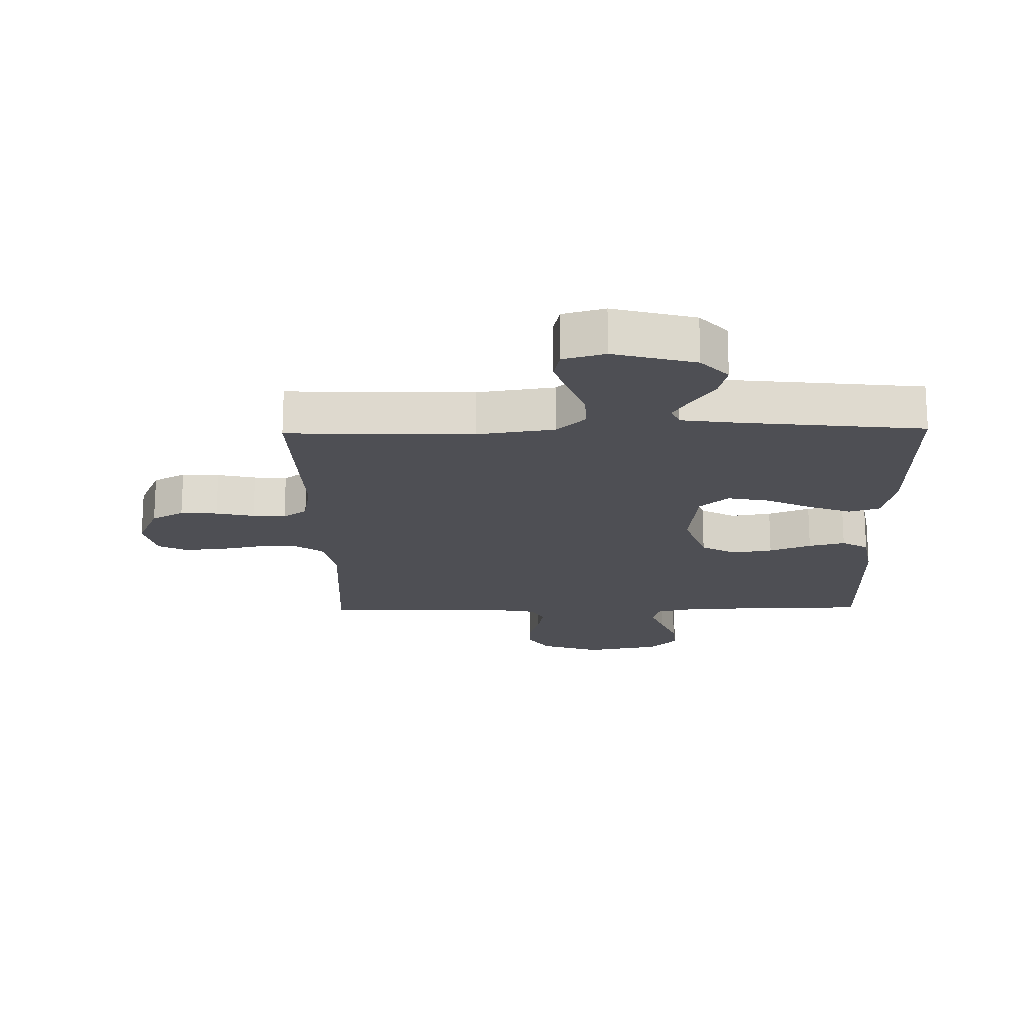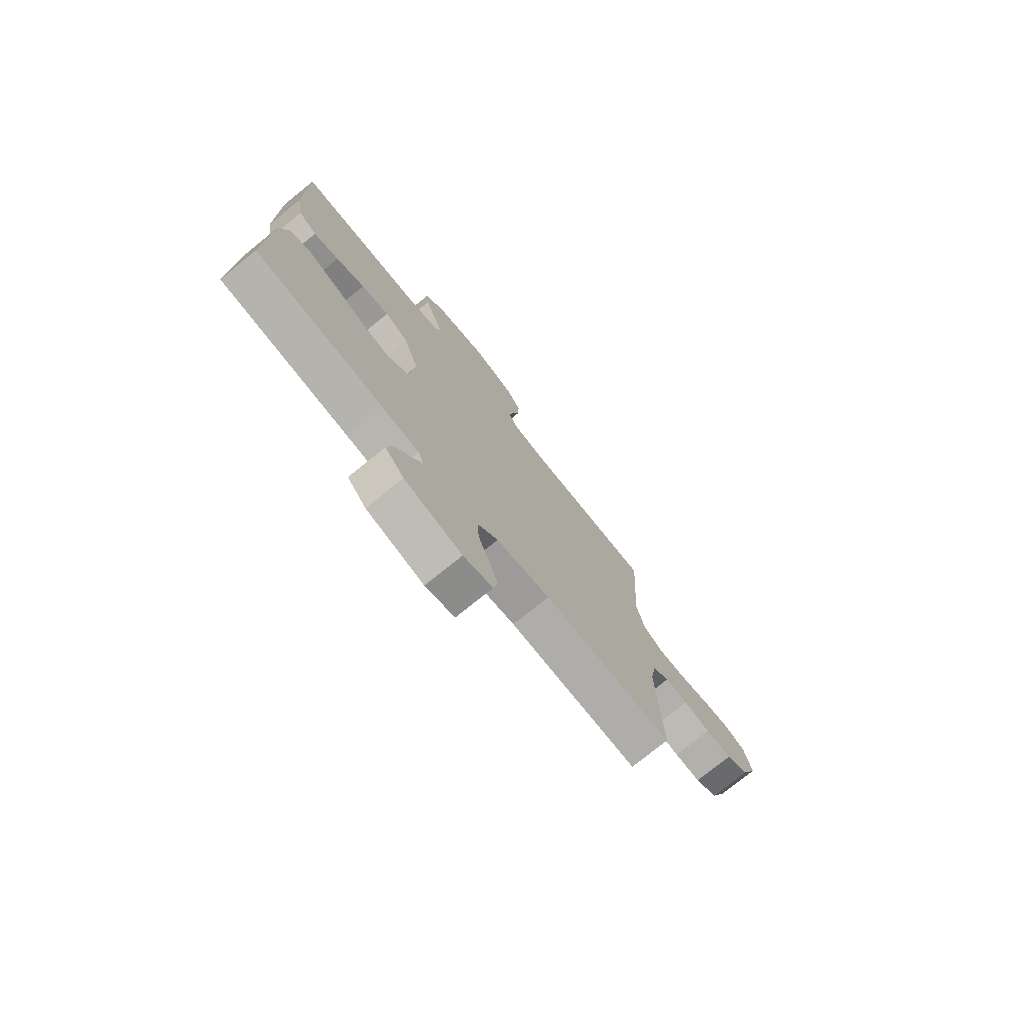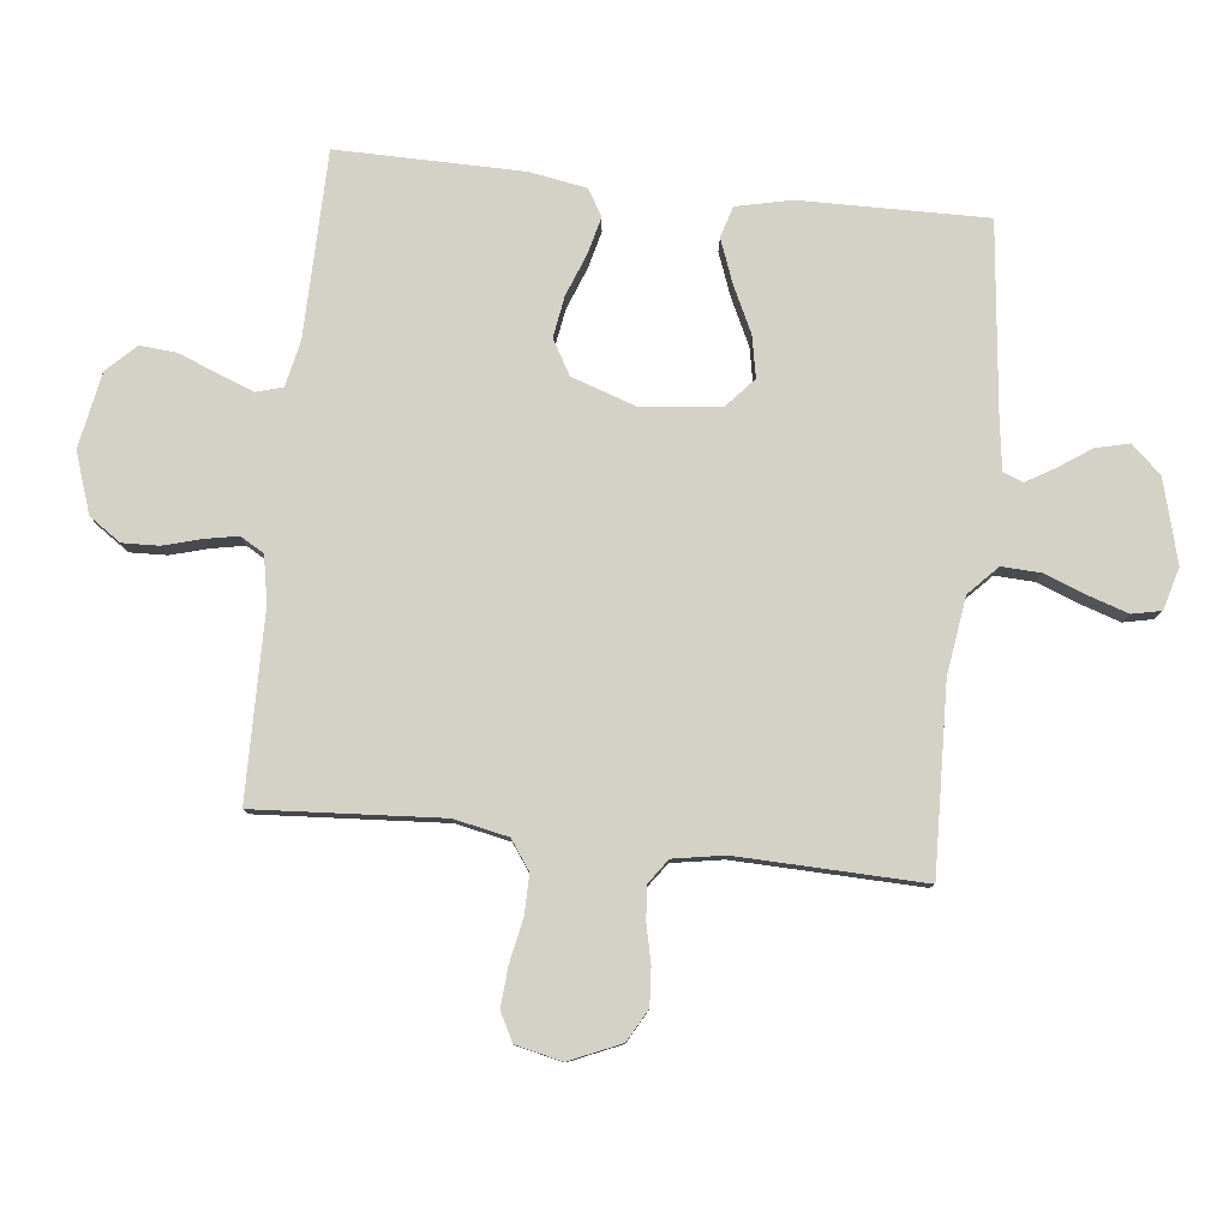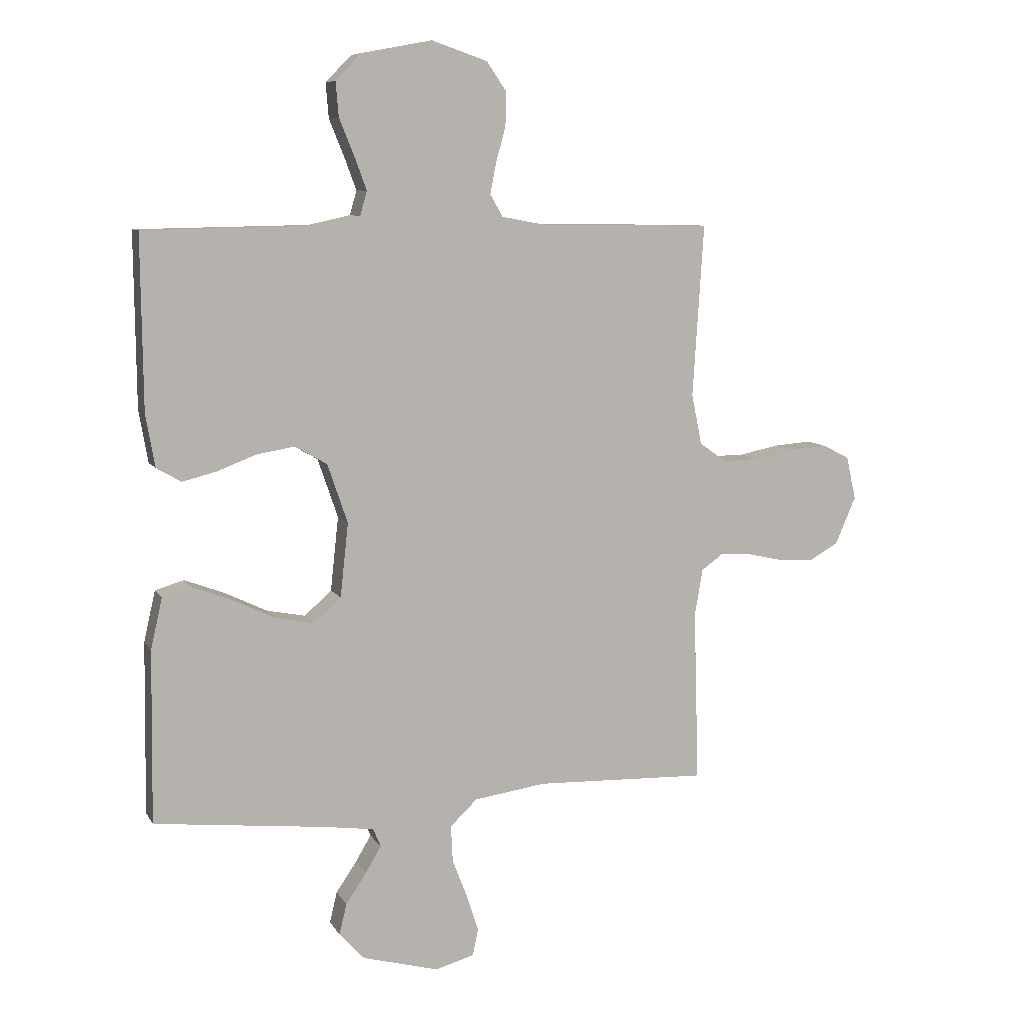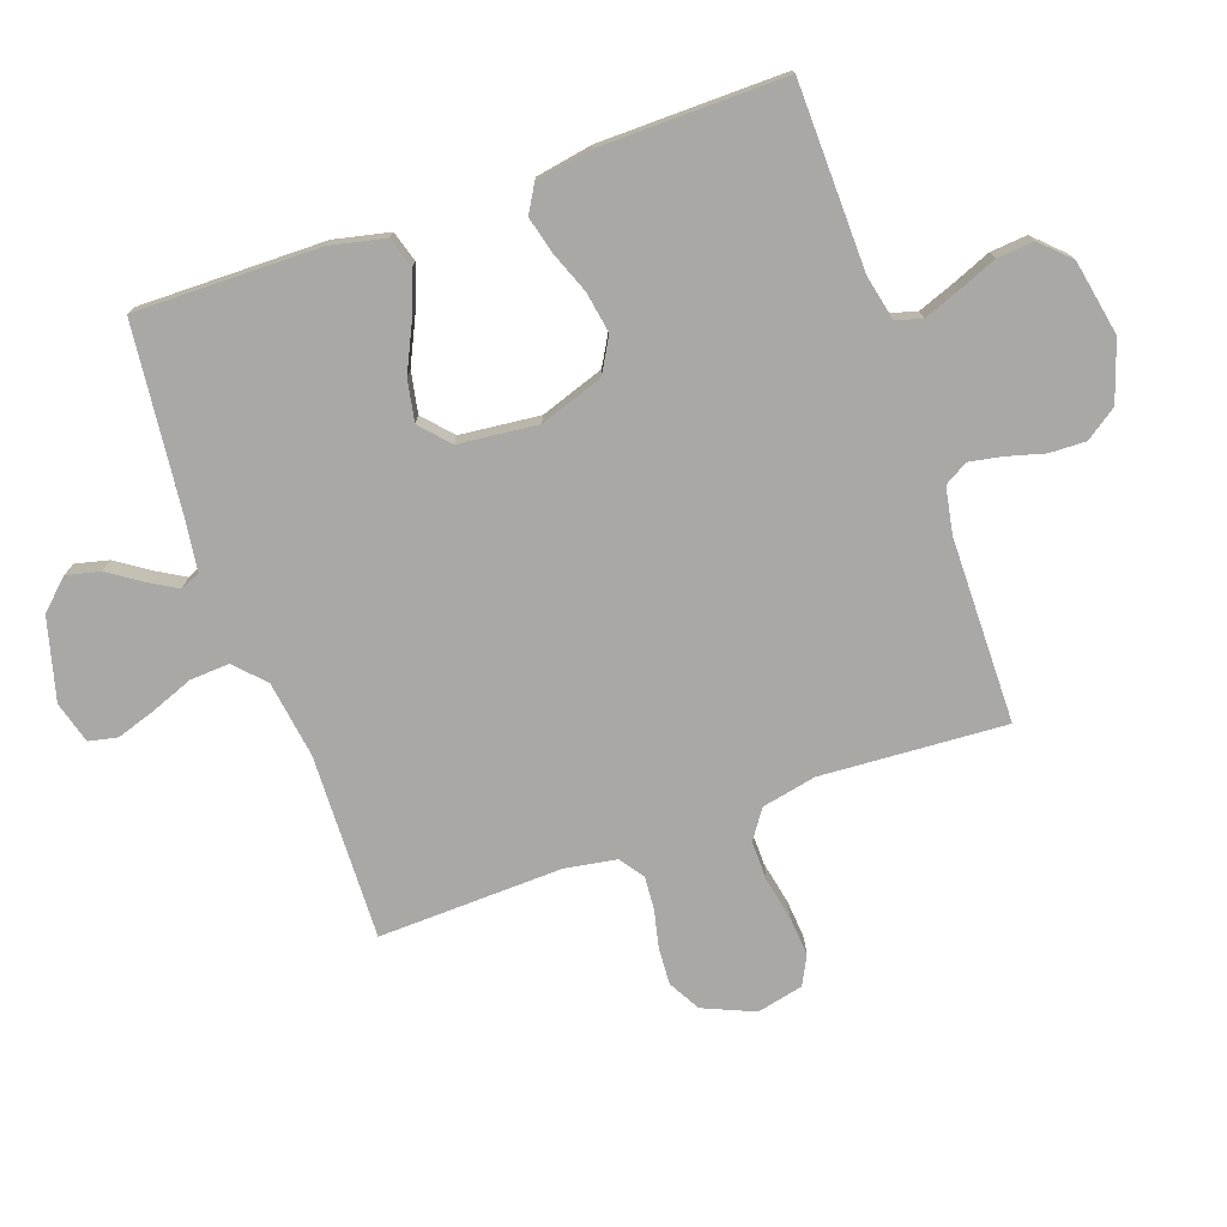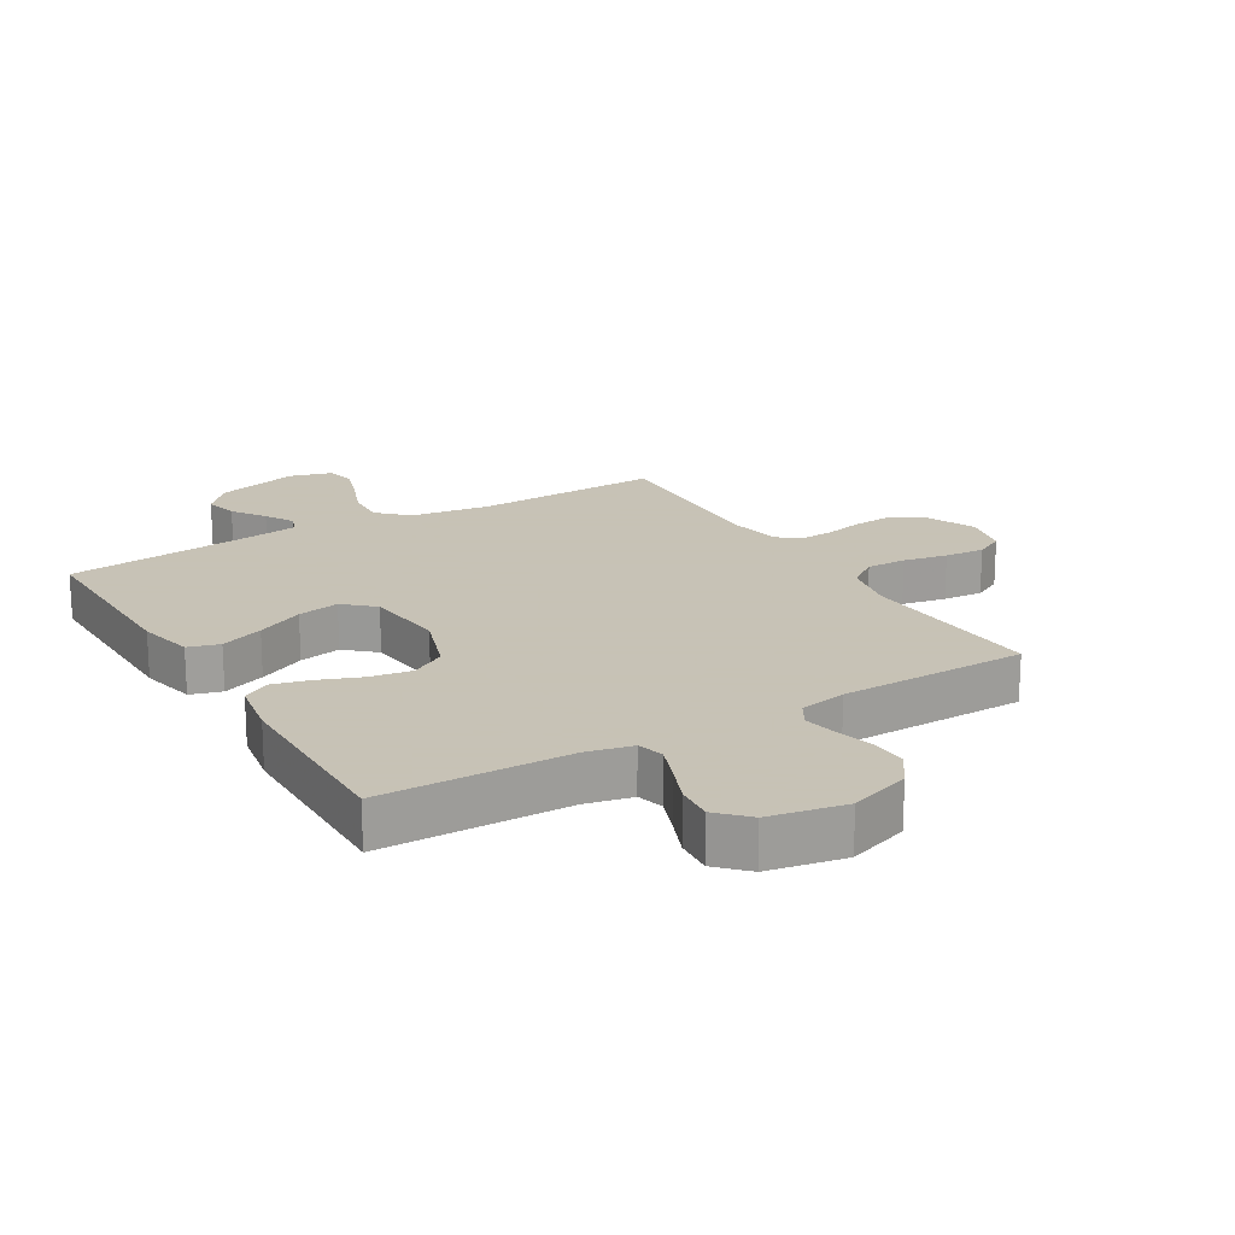
<metadata>
{"format":"obj","ext":"obj","renderer":"f3d","projection":"perspective","resolution":1024,"background":"white","views":[{"elev":-18.4,"azim":-178.8,"up":"+Y"},{"elev":-75.9,"azim":-51.0,"up":"+Z"},{"elev":79.8,"azim":96.2,"up":"+Y"},{"elev":8.5,"azim":-18.3,"up":"+Z"},{"elev":-75.2,"azim":-70.4,"up":"+Y"},{"elev":19.1,"azim":-30.7,"up":"+Y"}]}
</metadata>
<code>
v -0.5 0.07 0.5
v -0.2 0.07 0.505
v -0.127 0.07 0.521
v -0.115 0.07 0.563
v -0.136 0.07 0.62
v -0.162 0.07 0.684
v -0.167 0.07 0.744
v -0.122 0.07 0.79
v 0 0.07 0.813
v 0.097 0.07 0.78
v 0.132 0.07 0.729
v 0.13 0.07 0.67
v 0.113 0.07 0.609
v 0.103 0.07 0.556
v 0.125 0.07 0.518
v 0.2 0.07 0.504
v 0.5 0.07 0.5
v 0.481 0.07 0.2
v 0.499 0.07 0.112
v 0.546 0.07 0.079
v 0.61 0.07 0.08
v 0.68 0.07 0.094
v 0.744 0.07 0.099
v 0.79 0.07 0.075
v 0.807 0.07 0
v 0.771 0.07 -0.083
v 0.719 0.07 -0.112
v 0.659 0.07 -0.108
v 0.597 0.07 -0.094
v 0.544 0.07 -0.09
v 0.505 0.07 -0.118
v 0.491 0.07 -0.2
v 0.5 0.07 -0.5
v 0.2 0.07 -0.49
v 0.075 0.07 -0.508
v 0.028 0.07 -0.553
v 0.031 0.07 -0.616
v 0.057 0.07 -0.684
v 0.078 0.07 -0.748
v 0.068 0.07 -0.795
v 0 0.07 -0.814
v -0.133 0.07 -0.778
v -0.177 0.07 -0.73
v -0.164 0.07 -0.676
v -0.128 0.07 -0.623
v -0.101 0.07 -0.577
v -0.114 0.07 -0.545
v -0.2 0.07 -0.533
v -0.5 0.07 -0.5
v -0.496 0.07 -0.2
v -0.476 0.07 -0.111
v -0.426 0.07 -0.096
v -0.357 0.07 -0.122
v -0.282 0.07 -0.158
v -0.215 0.07 -0.171
v -0.168 0.07 -0.129
v -0.154 0.07 0
v -0.189 0.07 0.103
v -0.245 0.07 0.135
v -0.311 0.07 0.124
v -0.379 0.07 0.098
v -0.438 0.07 0.083
v -0.481 0.07 0.108
v -0.497 0.07 0.2
v -0.5 0 0.5
v -0.2 0 0.505
v -0.127 0 0.521
v -0.115 0 0.563
v -0.136 0 0.62
v -0.162 0 0.684
v -0.167 0 0.744
v -0.122 0 0.79
v 0 0 0.813
v 0.097 0 0.78
v 0.132 0 0.729
v 0.13 0 0.67
v 0.113 0 0.609
v 0.103 0 0.556
v 0.125 0 0.518
v 0.2 0 0.504
v 0.5 0 0.5
v 0.481 0 0.2
v 0.499 0 0.112
v 0.546 0 0.079
v 0.61 0 0.08
v 0.68 0 0.094
v 0.744 0 0.099
v 0.79 0 0.075
v 0.807 0 0
v 0.771 0 -0.083
v 0.719 0 -0.112
v 0.659 0 -0.108
v 0.597 0 -0.094
v 0.544 0 -0.09
v 0.505 0 -0.118
v 0.491 0 -0.2
v 0.5 0 -0.5
v 0.2 0 -0.49
v 0.075 0 -0.508
v 0.028 0 -0.553
v 0.031 0 -0.616
v 0.057 0 -0.684
v 0.078 0 -0.748
v 0.068 0 -0.795
v 0 0 -0.814
v -0.133 0 -0.778
v -0.177 0 -0.73
v -0.164 0 -0.676
v -0.128 0 -0.623
v -0.101 0 -0.577
v -0.114 0 -0.545
v -0.2 0 -0.533
v -0.5 0 -0.5
v -0.496 0 -0.2
v -0.476 0 -0.111
v -0.426 0 -0.096
v -0.357 0 -0.122
v -0.282 0 -0.158
v -0.215 0 -0.171
v -0.168 0 -0.129
v -0.154 0 0
v -0.189 0 0.103
v -0.245 0 0.135
v -0.311 0 0.124
v -0.379 0 0.098
v -0.438 0 0.083
v -0.481 0 0.108
v -0.497 0 0.2
f 64 1 2
f 63 64 2
f 62 63 2
f 61 62 2
f 60 61 2
f 59 60 2 3
f 58 59 3
f 57 58 3 4
f 52 53 54
f 51 52 54
f 50 51 54
f 49 50 54
f 48 49 54
f 47 48 54 55
f 46 47 55 56
f 43 44 45
f 42 43 45
f 41 42 45
f 40 41 45
f 39 40 45
f 38 39 45
f 37 38 45
f 36 37 45 46
f 46 56 57
f 36 46 57
f 35 36 57
f 32 33 34
f 35 57 4
f 34 35 4
f 32 34 4
f 31 32 4
f 27 28 29
f 26 27 29
f 25 26 29
f 24 25 29
f 23 24 29
f 22 23 29
f 21 22 29
f 20 21 29 30
f 16 17 18
f 15 16 18 19
f 11 12 13
f 10 11 13
f 9 10 13
f 8 9 13
f 7 8 13
f 6 7 13
f 5 6 13
f 5 13 14
f 4 5 14 15
f 19 20 30 31
f 4 15 19 31
f 66 65 128
f 66 128 127
f 66 127 126
f 66 126 125
f 66 125 124
f 67 66 124 123
f 67 123 122
f 68 67 122 121
f 118 117 116
f 118 116 115
f 118 115 114
f 118 114 113
f 118 113 112
f 119 118 112 111
f 120 119 111 110
f 109 108 107
f 109 107 106
f 109 106 105
f 109 105 104
f 109 104 103
f 109 103 102
f 109 102 101
f 110 109 101 100
f 121 120 110
f 121 110 100
f 121 100 99
f 98 97 96
f 68 121 99
f 68 99 98
f 68 98 96
f 68 96 95
f 93 92 91
f 93 91 90
f 93 90 89
f 93 89 88
f 93 88 87
f 93 87 86
f 93 86 85
f 94 93 85 84
f 82 81 80
f 83 82 80 79
f 77 76 75
f 77 75 74
f 77 74 73
f 77 73 72
f 77 72 71
f 77 71 70
f 77 70 69
f 78 77 69
f 79 78 69 68
f 95 94 84 83
f 95 83 79 68
f 1 65 66 2
f 2 66 67 3
f 3 67 68 4
f 4 68 69 5
f 5 69 70 6
f 6 70 71 7
f 7 71 72 8
f 8 72 73 9
f 9 73 74 10
f 10 74 75 11
f 11 75 76 12
f 12 76 77 13
f 13 77 78 14
f 14 78 79 15
f 15 79 80 16
f 16 80 81 17
f 17 81 82 18
f 18 82 83 19
f 19 83 84 20
f 20 84 85 21
f 21 85 86 22
f 22 86 87 23
f 23 87 88 24
f 24 88 89 25
f 25 89 90 26
f 26 90 91 27
f 27 91 92 28
f 28 92 93 29
f 29 93 94 30
f 30 94 95 31
f 31 95 96 32
f 32 96 97 33
f 33 97 98 34
f 34 98 99 35
f 35 99 100 36
f 36 100 101 37
f 37 101 102 38
f 38 102 103 39
f 39 103 104 40
f 40 104 105 41
f 41 105 106 42
f 42 106 107 43
f 43 107 108 44
f 44 108 109 45
f 45 109 110 46
f 46 110 111 47
f 47 111 112 48
f 48 112 113 49
f 49 113 114 50
f 50 114 115 51
f 51 115 116 52
f 52 116 117 53
f 53 117 118 54
f 54 118 119 55
f 55 119 120 56
f 56 120 121 57
f 57 121 122 58
f 58 122 123 59
f 59 123 124 60
f 60 124 125 61
f 61 125 126 62
f 62 126 127 63
f 63 127 128 64
f 64 128 65 1

</code>
